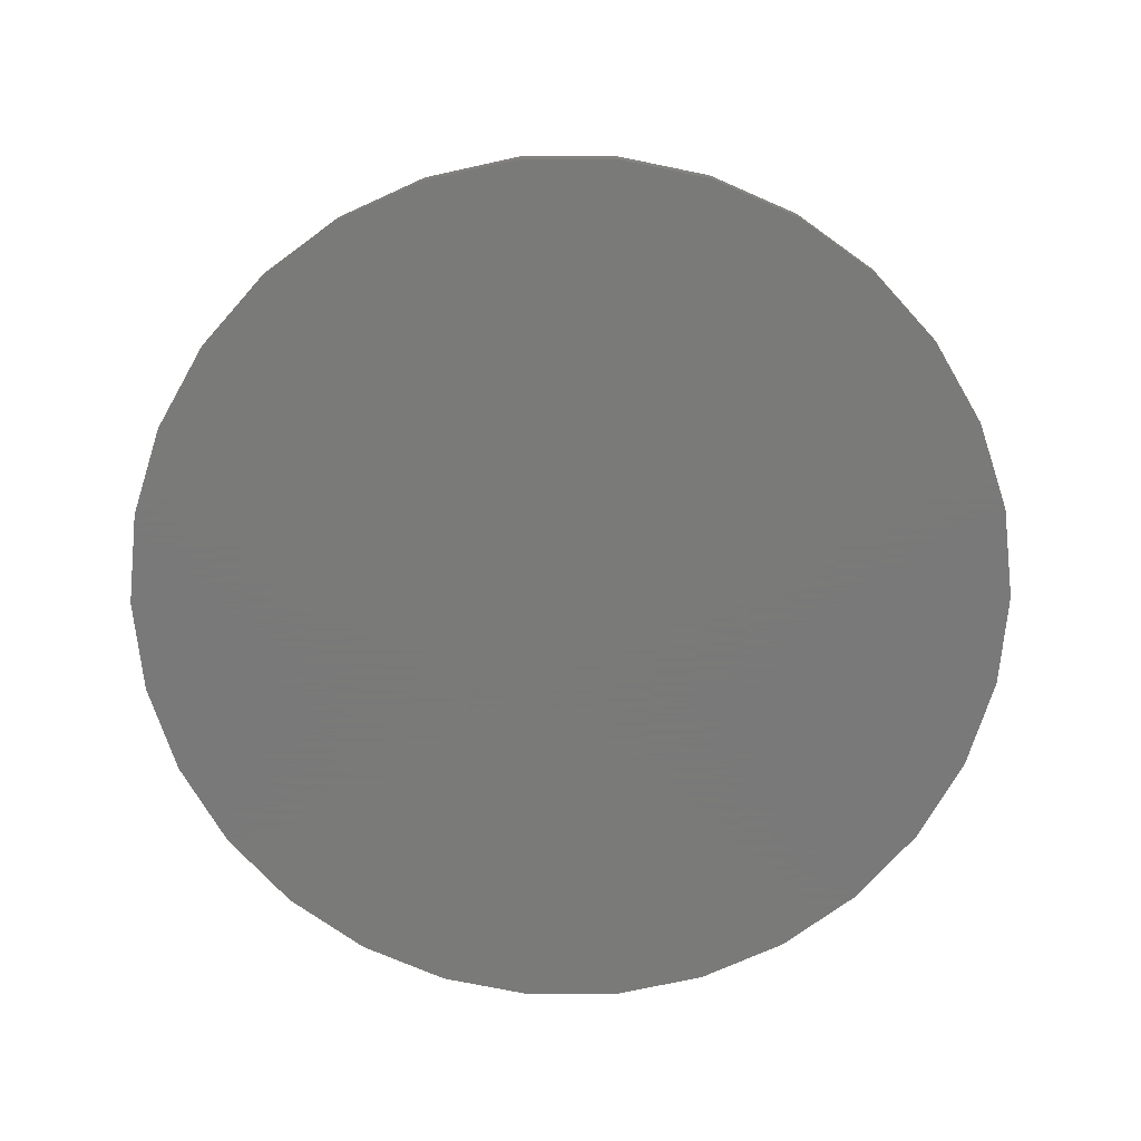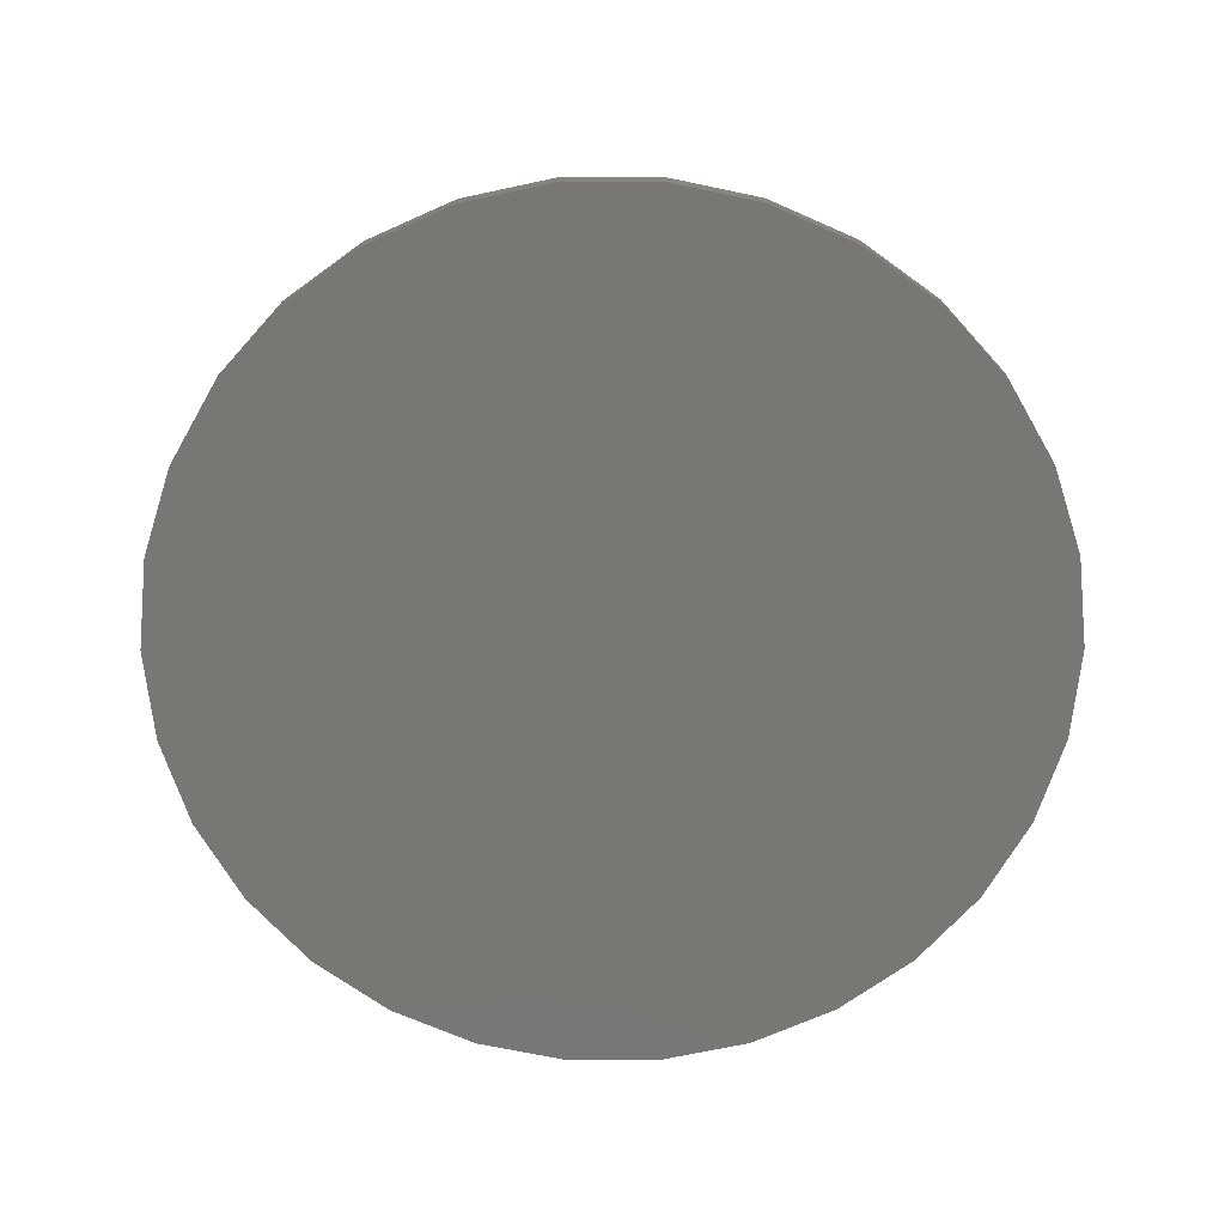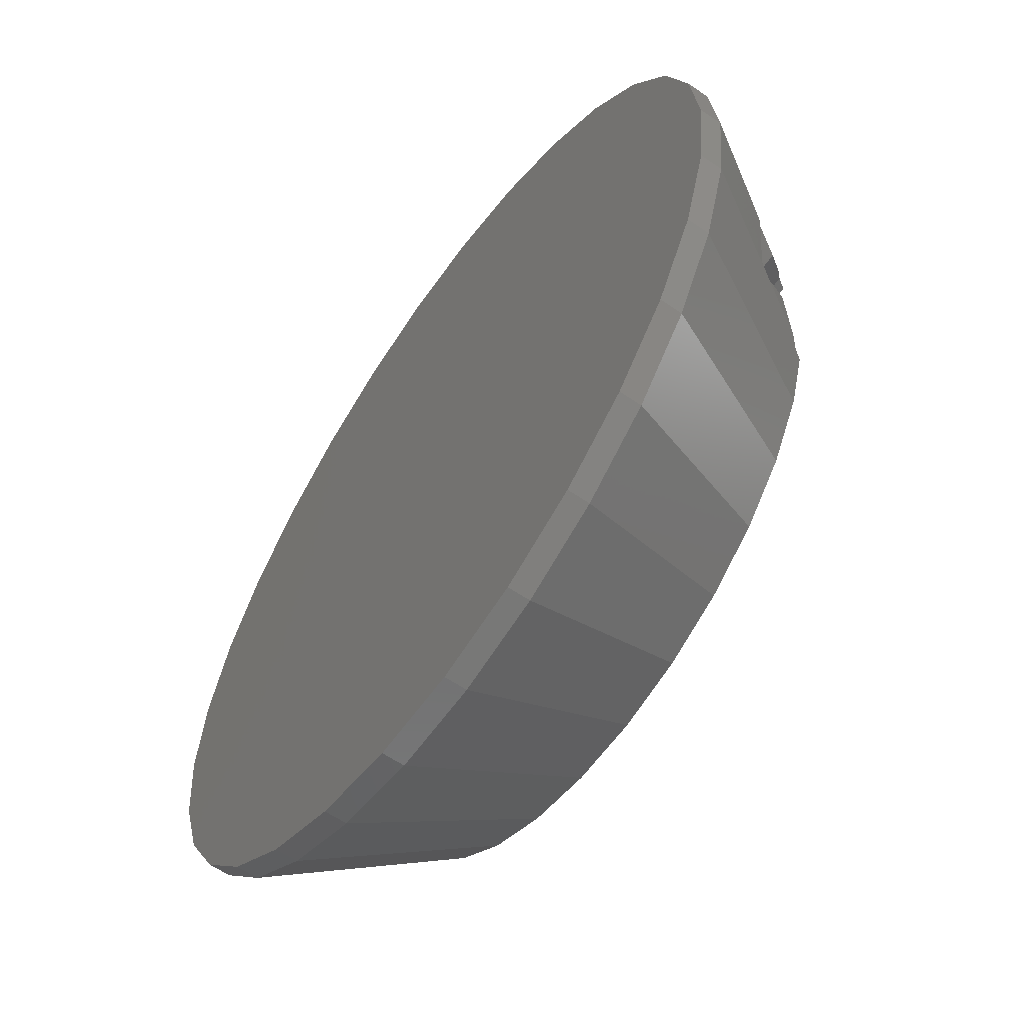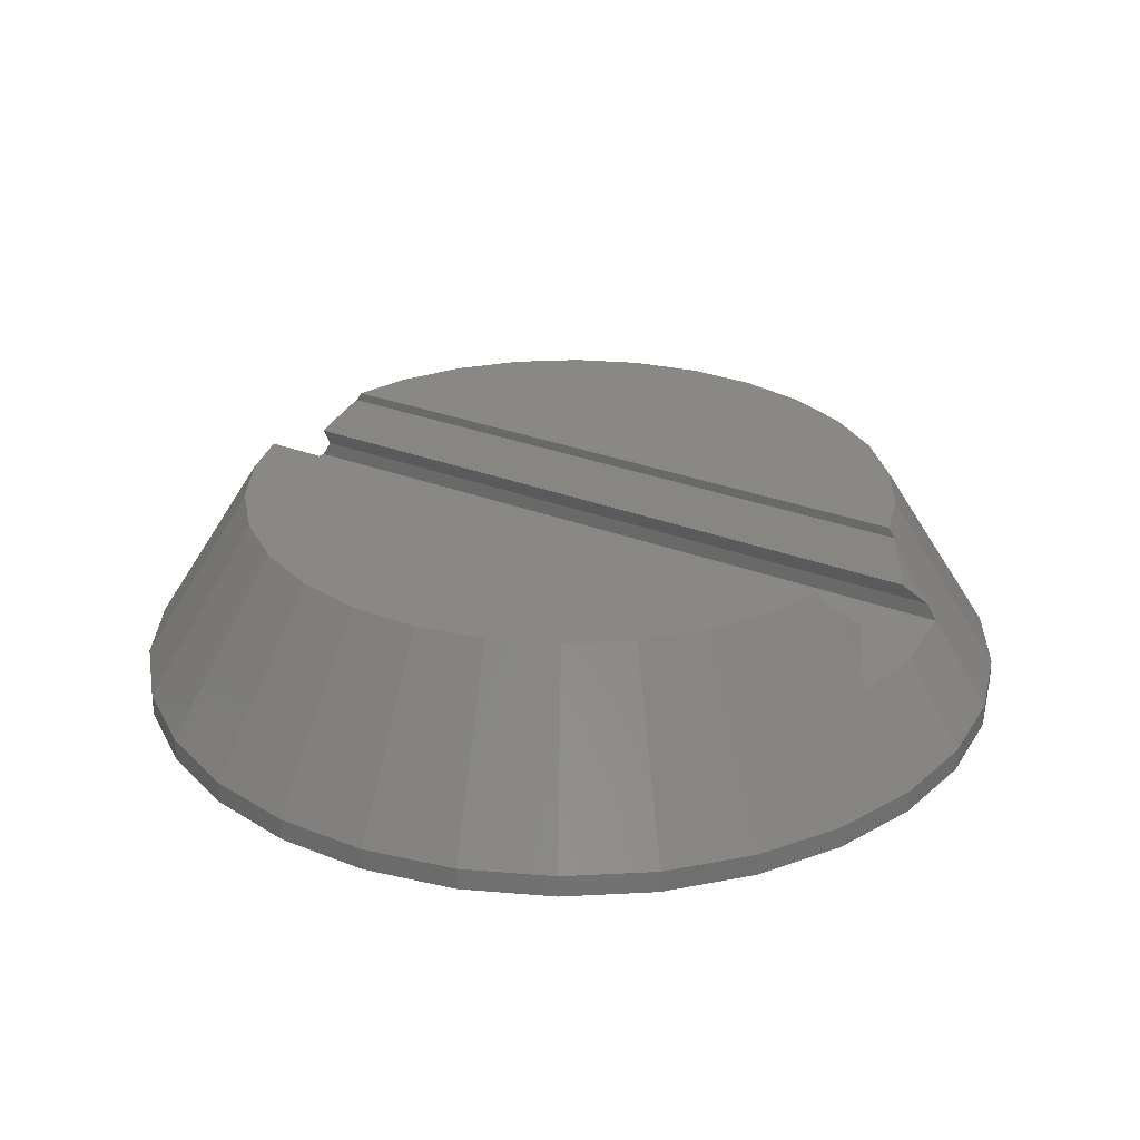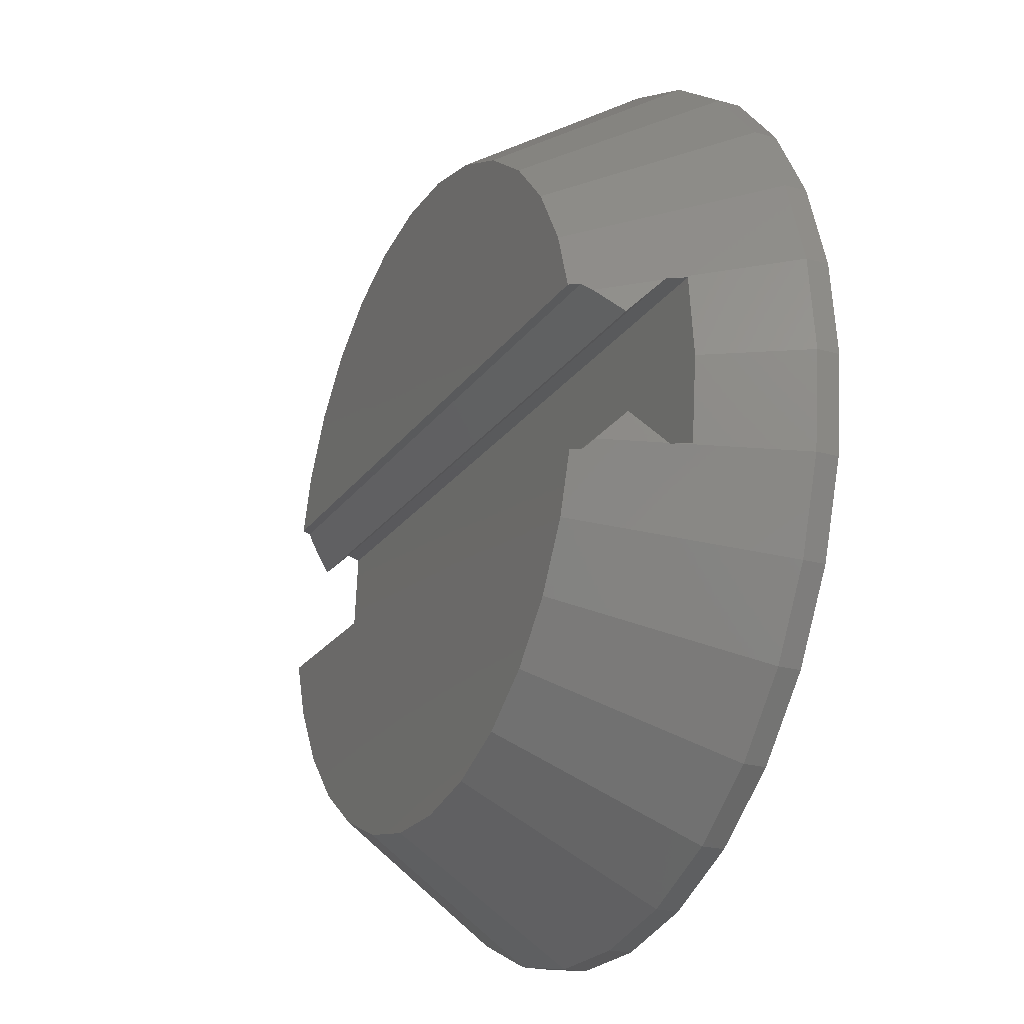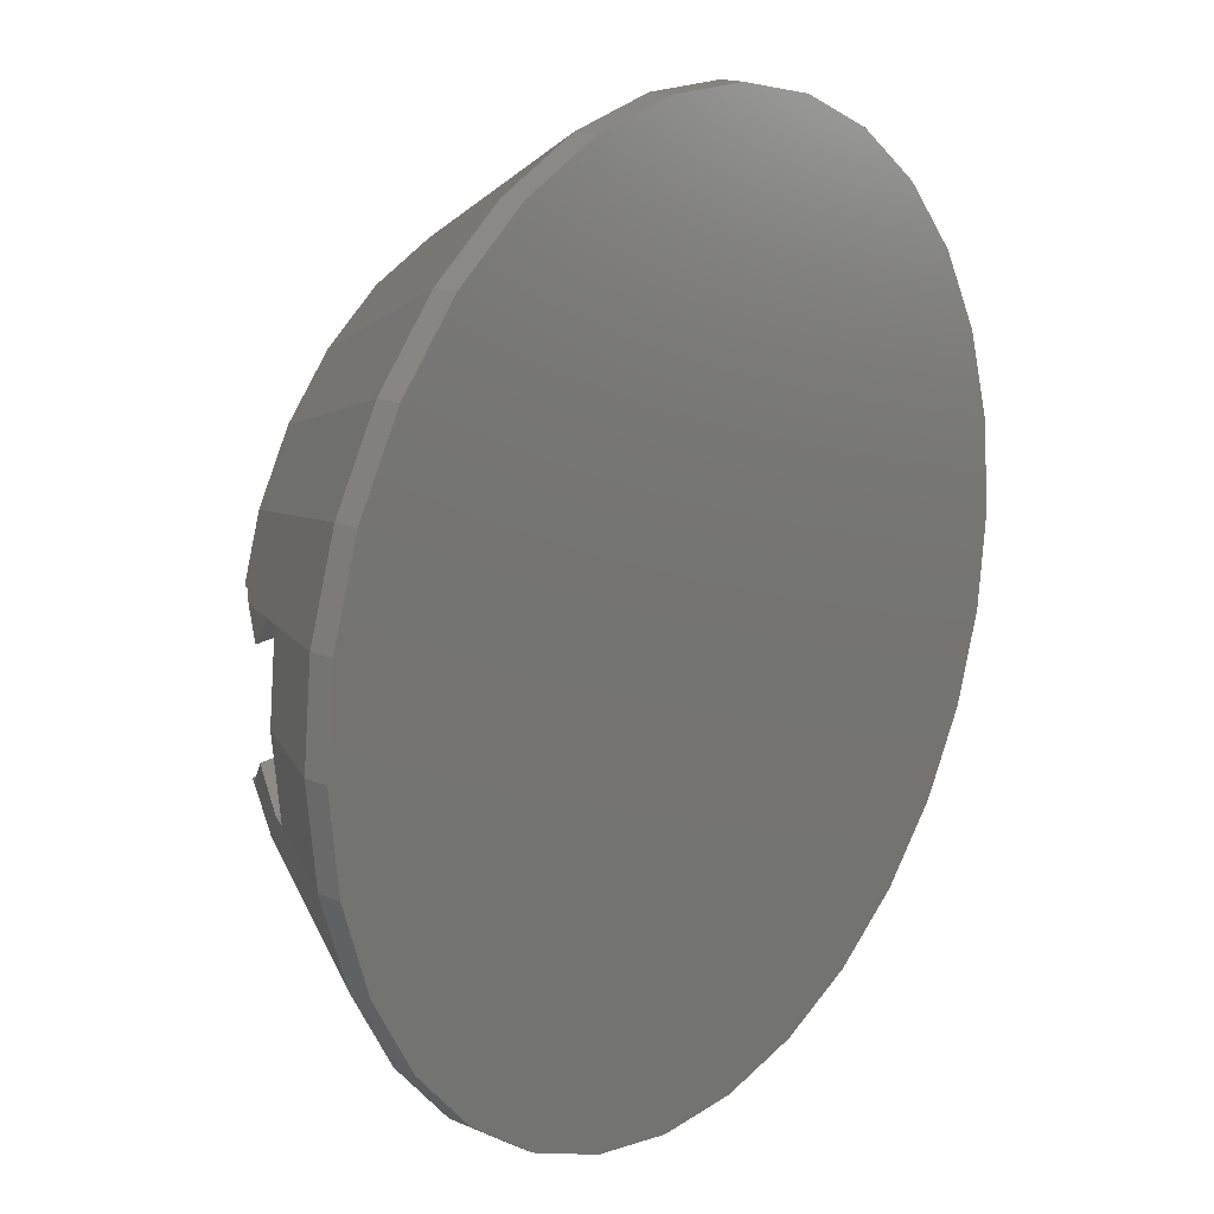
<metadata>
{"format":"stl","ext":"stl","renderer":"f3d","projection":"perspective","resolution":1024,"background":"white","views":[{"elev":-72.7,"azim":-11.6,"up":"+Z"},{"elev":-69.5,"azim":-83.9,"up":"+Z"},{"elev":-60.4,"azim":-124.9,"up":"+Y"},{"elev":27.7,"azim":-148.6,"up":"+Z"},{"elev":-22.4,"azim":64.4,"up":"+Y"},{"elev":17.9,"azim":128.4,"up":"+Y"}]}
</metadata>
<code>
# stl→obj: 134 verts, 264 faces
v 20 0 1
v 19.56 4.158 0
v 19.56 4.158 1
v 20 0 0
v -13.7 -6.101 9
v -18.27 -8.135 1
v -16.18 -11.76 1
v -6.18 19.02 0
v -10 17.32 1
v -6.18 19.02 1
v -10 17.32 0
v -16.18 11.76 0
v -13.38 14.86 1
v -13.38 14.86 0
v -16.18 11.76 1
v -19.56 -4.158 0
v -20 0 1
v -20 0 0
v -19.56 -4.158 1
v 17.5 0 5
v 17.34 -1.559 5
v -10.04 11.15 9
v -12.14 8.817 9
v -1.568 -14.92 9
v -4.635 -14.27 9
v -2.091 -19.89 1
v -12.14 -8.817 9
v -13.38 -14.86 0
v -16.18 -11.76 0
v -13.38 -14.86 1
v -2.091 19.89 0
v -2.091 19.89 1
v 16.18 -11.76 1
v 10.04 -11.15 9
v 13.38 -14.86 1
v 18.27 8.135 1
v 16.18 11.76 0
v 16.18 11.76 1
v 18.27 8.135 0
v -18.27 8.135 0
v -18.27 8.135 1
v 18.27 -8.135 0
v 18.27 -8.135 1
v 16.18 -11.76 0
v 6.18 -19.02 0
v 10 -17.32 1
v 6.18 -19.02 1
v 10 -17.32 0
v -10 -17.32 0
v -6.18 -19.02 1
v -10 -17.32 1
v -6.18 -19.02 0
v -18.27 -8.135 0
v 2.091 19.89 1
v -1.568 14.92 9
v 1.568 14.92 9
v 13.38 14.86 1
v 10 17.32 1
v 10.04 11.15 9
v -16.82 3.575 5.488
v -19.56 4.158 1
v -16.66 3.575 5.736
v -14.92 3.462 8.452
v -16.65 3.538 5.773
v -15.15 3.221 8.21
v -17.34 1.559 5
v -17.12 3.575 5
v 13.38 14.86 0
v 10 17.32 0
v 17.34 1.559 5
v 14.81 3.575 8.564
v 13.7 6.101 9
v 14.52 3.575 9
v 14.92 3.462 8.452
v -19.56 4.158 0
v 19.56 -4.158 0
v 13.38 -14.86 0
v 6.18 19.02 0
v 2.091 -19.89 0
v 2.091 19.89 0
v -2.091 -19.89 0
v -4.635 14.27 9
v 12.14 -8.817 9
v 7.5 -12.99 9
v -7.5 -12.99 9
v 14.52 -3.575 9
v 13.7 -6.101 9
v 4.635 -14.27 9
v 1.568 -14.92 9
v -10.04 -11.15 9
v -14.52 -3.575 9
v 12.14 8.817 9
v 7.5 12.99 9
v 4.635 14.27 9
v -7.5 12.99 9
v -14.52 3.575 9
v -13.7 6.101 9
v 6.18 19.02 1
v -16.82 -3.575 5.488
v -16.65 -3.538 5.773
v -14.92 -3.462 8.452
v -15.15 -3.221 8.21
v -16.66 -3.575 5.736
v -14.81 3.575 8.564
v 19.56 -4.158 1
v 14.92 -3.462 8.452
v 16.65 -3.538 5.773
v 15.15 -3.221 8.21
v 16.66 -3.575 5.736
v 16.82 -3.575 5.488
v 17.12 3.575 5
v 16.82 3.575 5.488
v 16.66 3.575 5.736
v 16.65 3.538 5.773
v 15.15 3.221 8.21
v 2.091 -19.89 1
v -17.5 0 5
v -14.81 -3.575 8.564
v 14.81 -3.575 8.564
v 17.12 -3.575 5
v -17.34 -1.559 5
v -17.12 -3.575 5
v -15.65 2.549 7.538
v -16.02 2.331 6.98
v 16.02 2.331 6.98
v 15.65 2.549 7.538
v 15.93 2.161 7.15
v -15.93 2.161 7.15
v -15.65 -2.549 7.538
v -16.02 -2.331 6.98
v 16.02 -2.331 6.98
v 15.93 -2.161 7.15
v 15.65 -2.549 7.538
v -15.93 -2.161 7.15
f 1 2 3
f 2 1 4
f 5 6 7
f 8 9 10
f 9 8 11
f 12 13 14
f 13 12 15
f 16 17 18
f 17 16 19
f 20 21 1
f 22 15 23
f 24 25 26
f 5 7 27
f 28 7 29
f 7 28 30
f 31 10 32
f 10 31 8
f 11 13 9
f 13 11 14
f 33 34 35
f 36 37 38
f 37 36 39
f 3 39 36
f 39 3 2
f 40 15 12
f 15 40 41
f 33 42 43
f 42 33 44
f 45 46 47
f 46 45 48
f 49 50 51
f 50 49 52
f 28 51 30
f 51 28 49
f 53 19 16
f 19 53 6
f 54 55 56
f 55 54 32
f 57 58 59
f 60 41 61
f 62 41 60
f 62 63 41
f 64 63 62
f 63 64 65
f 61 66 67
f 66 61 17
f 61 67 60
f 68 58 57
f 58 68 69
f 1 70 20
f 71 72 73
f 74 72 71
f 72 74 36
f 18 61 75
f 61 18 17
f 76 2 4
f 42 2 76
f 42 39 2
f 44 39 42
f 44 37 39
f 77 37 44
f 77 68 37
f 48 68 77
f 48 69 68
f 45 69 48
f 45 78 69
f 79 78 45
f 79 80 78
f 81 80 79
f 81 31 80
f 52 31 81
f 52 8 31
f 52 11 8
f 49 11 52
f 28 11 49
f 28 14 11
f 29 14 28
f 29 12 14
f 53 12 29
f 53 40 12
f 16 40 53
f 16 75 40
f 75 16 18
f 75 41 40
f 41 75 61
f 10 9 82
f 83 34 33
f 34 84 46
f 85 51 25
f 25 50 26
f 29 6 53
f 6 29 7
f 86 83 87
f 86 34 83
f 86 84 34
f 86 88 84
f 86 89 88
f 86 24 89
f 86 25 24
f 86 85 25
f 86 90 85
f 86 27 90
f 91 27 86
f 27 91 5
f 92 73 72
f 59 73 92
f 93 73 59
f 94 73 93
f 56 73 94
f 55 73 56
f 82 73 55
f 95 73 82
f 22 73 95
f 23 73 22
f 96 23 97
f 23 96 73
f 82 9 95
f 98 54 94
f 54 56 94
f 80 32 54
f 32 80 31
f 78 54 98
f 54 78 80
f 69 98 58
f 98 69 78
f 9 13 22
f 13 15 22
f 6 99 19
f 100 101 102
f 103 101 100
f 99 6 103
f 103 6 101
f 15 41 97
f 63 97 41
f 97 63 104
f 97 104 96
f 43 76 105
f 76 43 42
f 98 94 58
f 38 68 57
f 68 38 37
f 106 107 108
f 106 109 107
f 43 110 109
f 43 109 106
f 110 43 105
f 57 59 38
f 111 3 112
f 70 3 111
f 3 70 1
f 112 36 113
f 74 113 36
f 74 114 113
f 114 74 115
f 36 112 3
f 9 22 95
f 87 83 33
f 48 35 46
f 35 48 77
f 35 44 33
f 44 35 77
f 90 7 30
f 52 26 50
f 26 52 81
f 79 47 116
f 47 79 45
f 32 10 82
f 23 15 97
f 66 17 117
f 118 5 91
f 101 5 118
f 5 101 6
f 58 93 59
f 58 94 93
f 43 87 33
f 86 87 119
f 87 106 119
f 106 87 43
f 105 4 1
f 4 105 76
f 105 21 120
f 21 105 1
f 110 105 120
f 38 59 92
f 38 72 36
f 34 46 35
f 27 7 90
f 25 51 50
f 81 116 26
f 116 81 79
f 26 89 24
f 89 26 116
f 88 89 116
f 32 82 55
f 117 17 121
f 19 121 17
f 122 19 99
f 121 19 122
f 38 92 72
f 90 30 51
f 85 90 51
f 88 116 47
f 46 88 47
f 84 88 46
f 104 73 96
f 73 104 71
f 60 113 62
f 60 112 113
f 67 112 60
f 112 67 111
f 70 21 20
f 66 70 111
f 70 66 21
f 66 111 67
f 121 21 66
f 21 121 120
f 120 121 122
f 121 66 117
f 119 91 86
f 91 119 118
f 110 103 109
f 110 99 103
f 120 99 110
f 99 120 122
f 64 123 65
f 123 64 124
f 125 126 127
f 126 114 115
f 114 126 125
f 123 124 128
f 74 126 115
f 71 126 74
f 126 71 127
f 104 127 71
f 123 104 63
f 123 63 65
f 104 123 127
f 127 123 128
f 124 127 128
f 124 125 127
f 62 124 64
f 124 62 125
f 113 125 62
f 125 113 114
f 100 129 130
f 129 100 102
f 131 132 133
f 107 133 108
f 133 107 131
f 129 134 130
f 133 106 108
f 119 133 132
f 133 119 106
f 132 118 119
f 129 118 132
f 118 129 101
f 101 129 102
f 129 132 134
f 131 134 132
f 131 130 134
f 109 131 107
f 131 109 130
f 103 130 109
f 130 103 100

</code>
